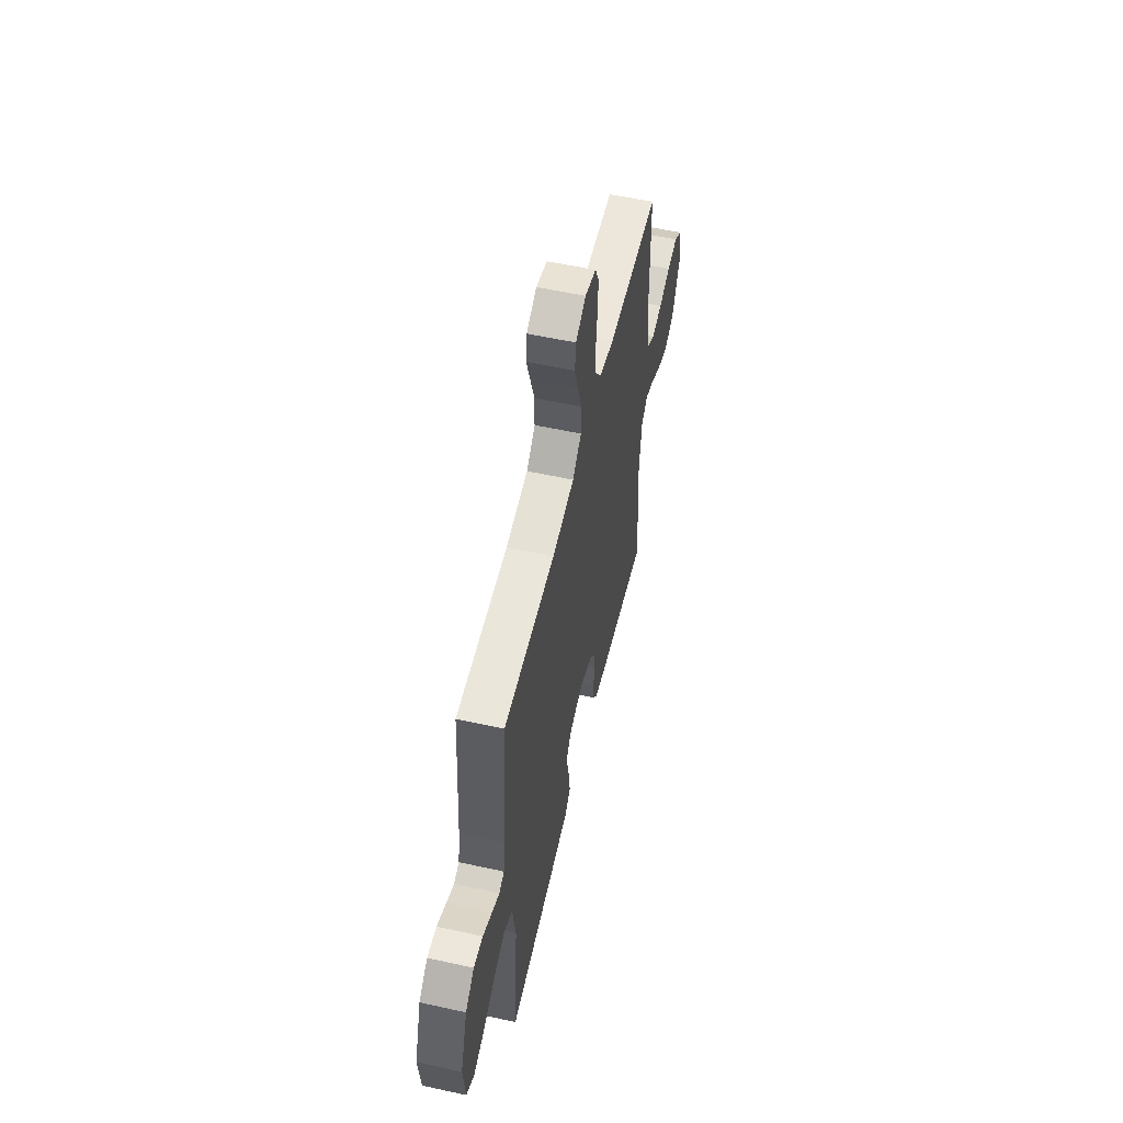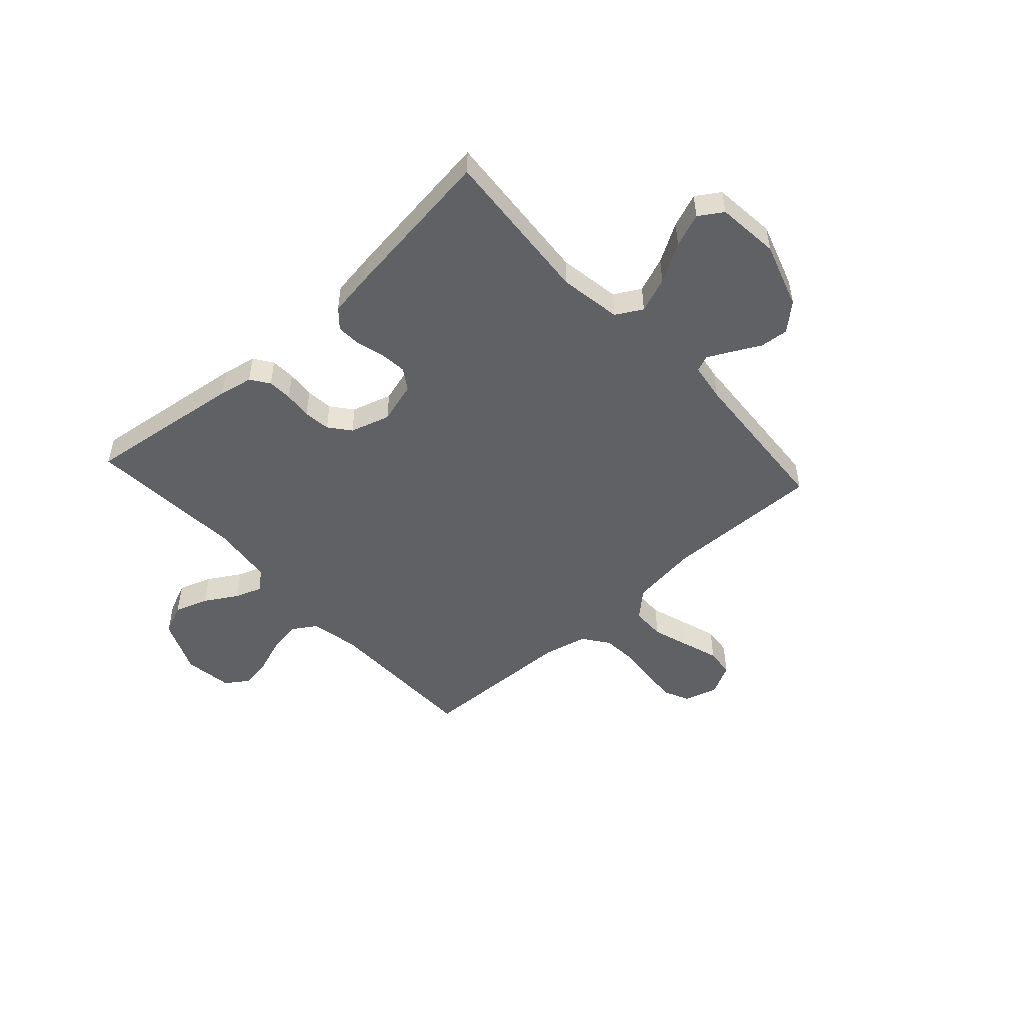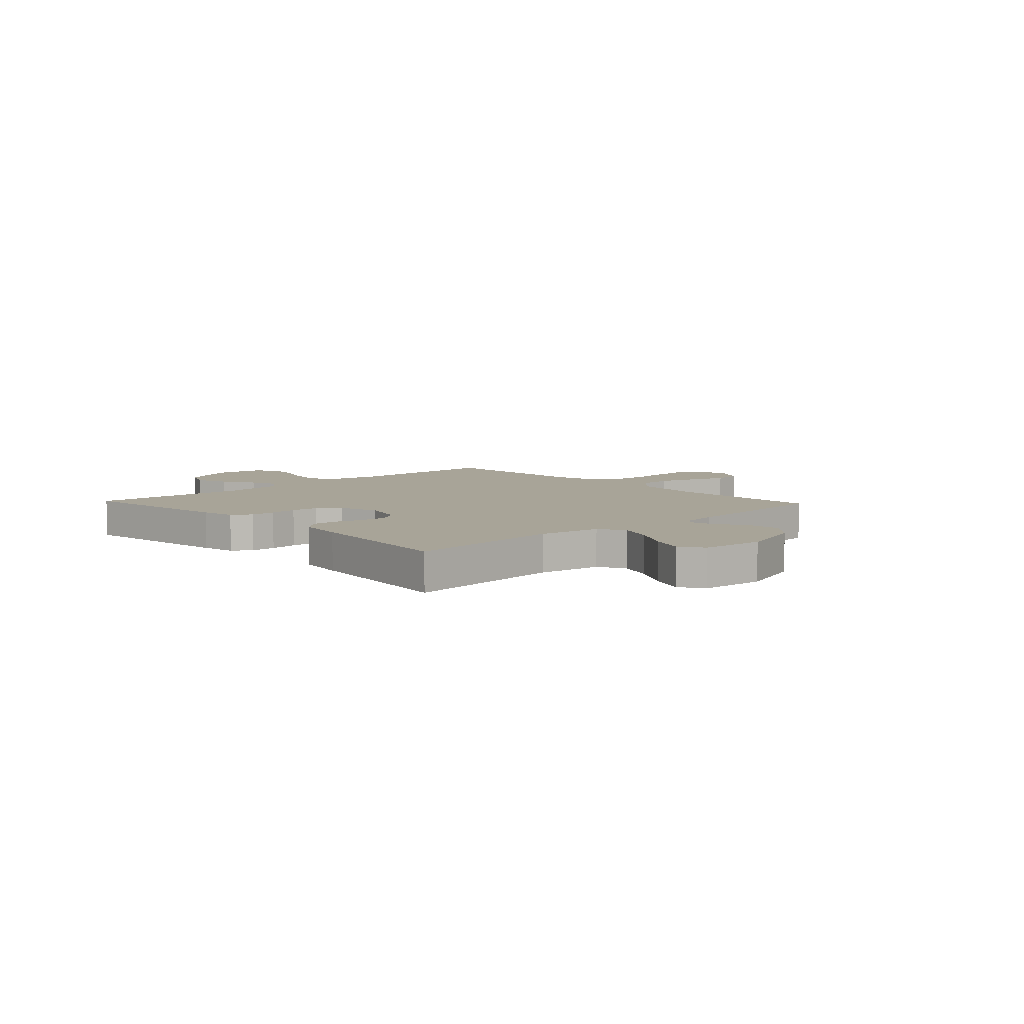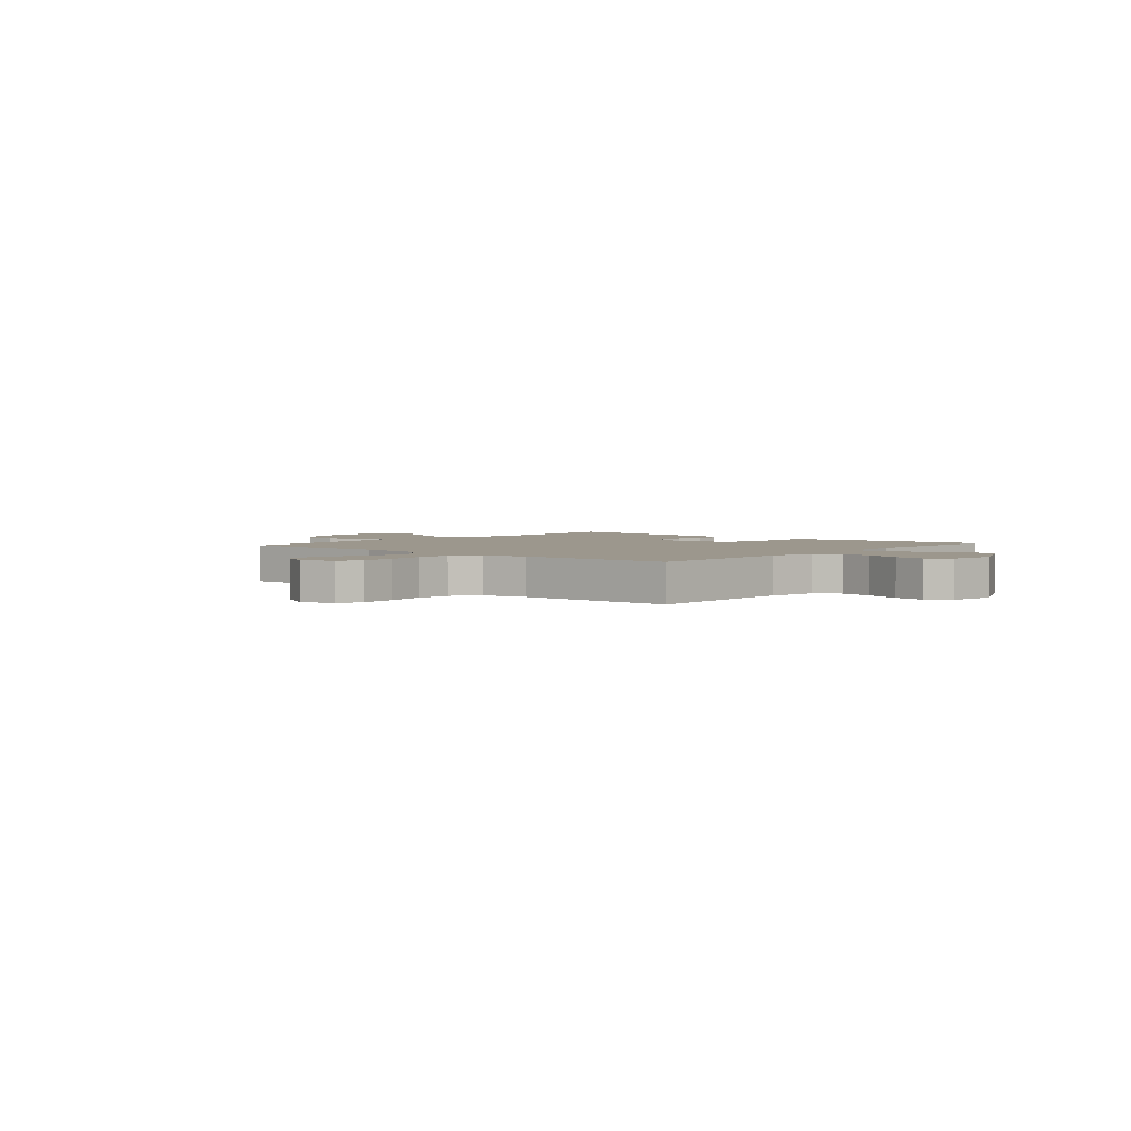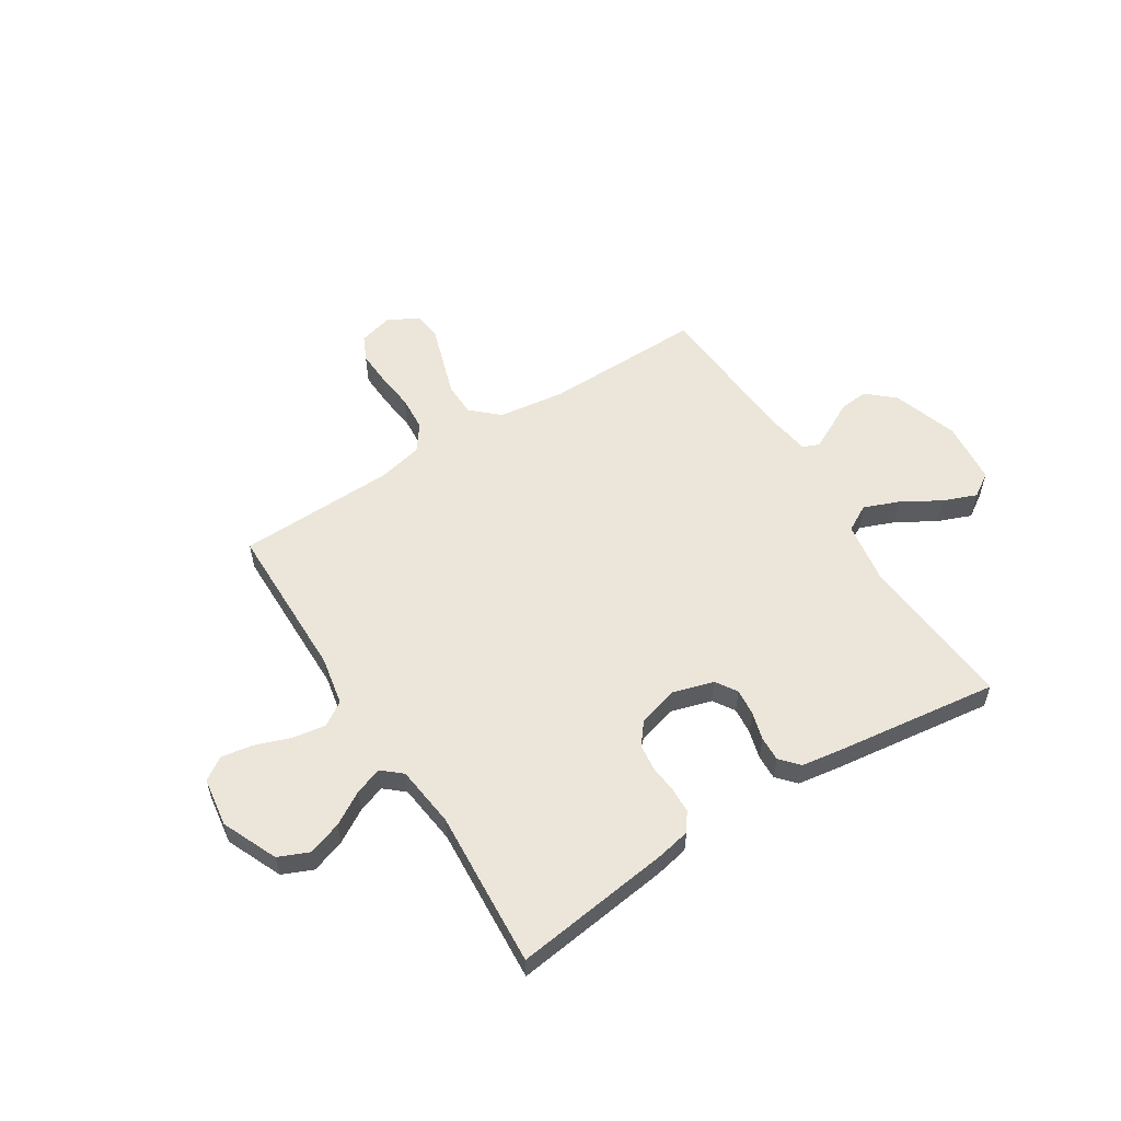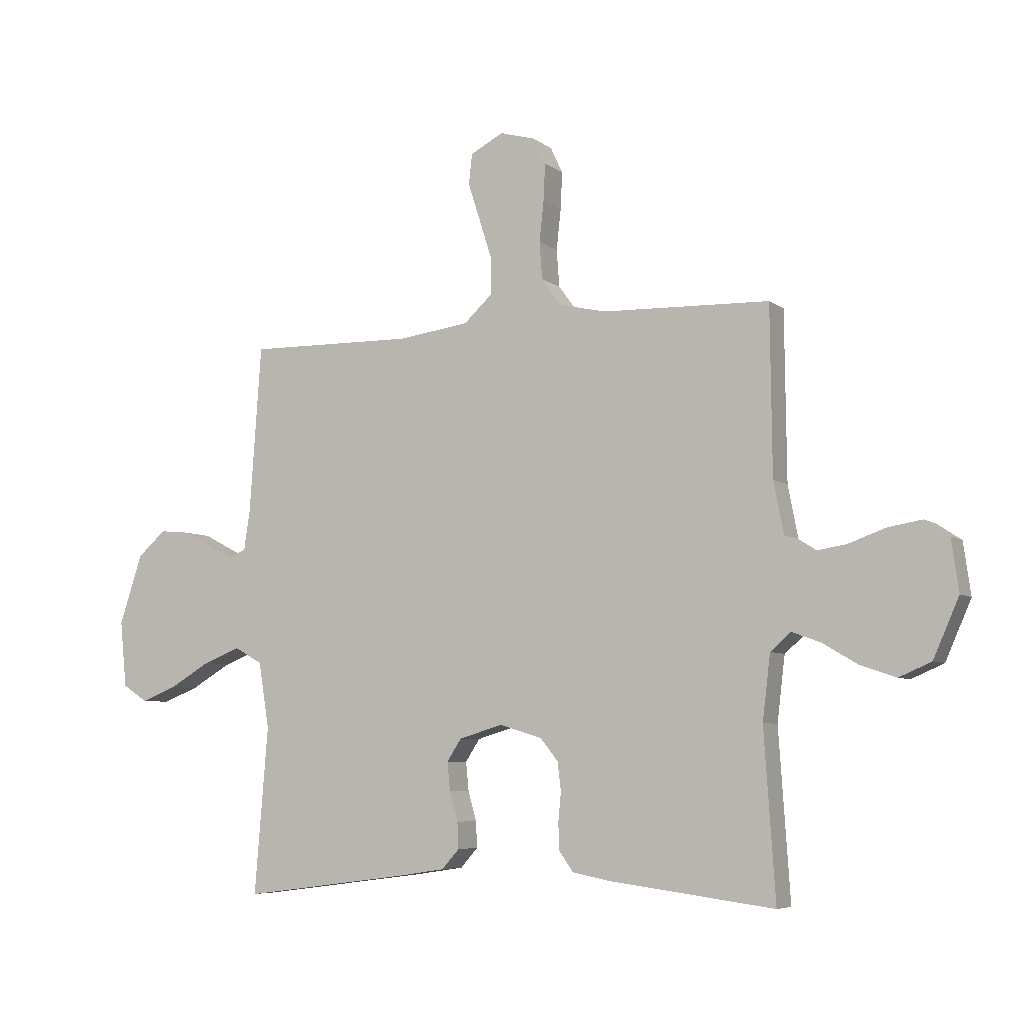
<metadata>
{"format":"obj","ext":"obj","renderer":"f3d","projection":"perspective","resolution":1024,"background":"white","views":[{"elev":56.1,"azim":-77.0,"up":"+Z"},{"elev":-49.6,"azim":-137.7,"up":"+Y"},{"elev":7.0,"azim":-133.2,"up":"+Y"},{"elev":2.9,"azim":40.7,"up":"+Y"},{"elev":56.2,"azim":147.7,"up":"+Y"},{"elev":-6.3,"azim":26.6,"up":"+Z"}]}
</metadata>
<code>
v -0.5 0.07 -0.5
v -0.476 0.07 -0.2
v -0.495 0.07 -0.082
v -0.545 0.07 -0.054
v -0.612 0.07 -0.08
v -0.685 0.07 -0.123
v -0.749 0.07 -0.148
v -0.794 0.07 -0.119
v -0.806 0.07 0
v -0.765 0.07 0.125
v -0.714 0.07 0.17
v -0.66 0.07 0.165
v -0.607 0.07 0.137
v -0.563 0.07 0.115
v -0.532 0.07 0.127
v -0.521 0.07 0.2
v -0.5 0.07 0.5
v -0.2 0.07 0.495
v -0.072 0.07 0.512
v -0.021 0.07 0.559
v -0.02 0.07 0.623
v -0.043 0.07 0.695
v -0.065 0.07 0.763
v -0.059 0.07 0.818
v 0 0.07 0.849
v 0.064 0.07 0.831
v 0.086 0.07 0.784
v 0.083 0.07 0.717
v 0.075 0.07 0.644
v 0.08 0.07 0.577
v 0.116 0.07 0.528
v 0.2 0.07 0.509
v 0.5 0.07 0.5
v 0.503 0.07 0.2
v 0.521 0.07 0.107
v 0.566 0.07 0.078
v 0.629 0.07 0.088
v 0.696 0.07 0.112
v 0.757 0.07 0.122
v 0.8 0.07 0.093
v 0.813 0.07 0
v 0.767 0.07 -0.105
v 0.709 0.07 -0.13
v 0.645 0.07 -0.108
v 0.583 0.07 -0.071
v 0.531 0.07 -0.052
v 0.494 0.07 -0.084
v 0.48 0.07 -0.2
v 0.5 0.07 -0.5
v 0.2 0.07 -0.461
v 0.136 0.07 -0.448
v 0.111 0.07 -0.413
v 0.109 0.07 -0.366
v 0.114 0.07 -0.313
v 0.108 0.07 -0.262
v 0.076 0.07 -0.222
v 0 0.07 -0.199
v -0.079 0.07 -0.222
v -0.105 0.07 -0.262
v -0.1 0.07 -0.313
v -0.085 0.07 -0.366
v -0.083 0.07 -0.413
v -0.114 0.07 -0.448
v -0.2 0.07 -0.461
v -0.5 0 -0.5
v -0.476 0 -0.2
v -0.495 0 -0.082
v -0.545 0 -0.054
v -0.612 0 -0.08
v -0.685 0 -0.123
v -0.749 0 -0.148
v -0.794 0 -0.119
v -0.806 0 0
v -0.765 0 0.125
v -0.714 0 0.17
v -0.66 0 0.165
v -0.607 0 0.137
v -0.563 0 0.115
v -0.532 0 0.127
v -0.521 0 0.2
v -0.5 0 0.5
v -0.2 0 0.495
v -0.072 0 0.512
v -0.021 0 0.559
v -0.02 0 0.623
v -0.043 0 0.695
v -0.065 0 0.763
v -0.059 0 0.818
v 0 0 0.849
v 0.064 0 0.831
v 0.086 0 0.784
v 0.083 0 0.717
v 0.075 0 0.644
v 0.08 0 0.577
v 0.116 0 0.528
v 0.2 0 0.509
v 0.5 0 0.5
v 0.503 0 0.2
v 0.521 0 0.107
v 0.566 0 0.078
v 0.629 0 0.088
v 0.696 0 0.112
v 0.757 0 0.122
v 0.8 0 0.093
v 0.813 0 0
v 0.767 0 -0.105
v 0.709 0 -0.13
v 0.645 0 -0.108
v 0.583 0 -0.071
v 0.531 0 -0.052
v 0.494 0 -0.084
v 0.48 0 -0.2
v 0.5 0 -0.5
v 0.2 0 -0.461
v 0.136 0 -0.448
v 0.111 0 -0.413
v 0.109 0 -0.366
v 0.114 0 -0.313
v 0.108 0 -0.262
v 0.076 0 -0.222
v 0 0 -0.199
v -0.079 0 -0.222
v -0.105 0 -0.262
v -0.1 0 -0.313
v -0.085 0 -0.366
v -0.083 0 -0.413
v -0.114 0 -0.448
v -0.2 0 -0.461
f 63 64 1 2
f 60 61 62 63
f 59 60 63 2
f 58 59 2 3
f 57 58 3 4
f 51 52 53 54
f 51 54 55
f 48 49 50 51
f 47 48 51 55
f 46 47 55 56
f 42 43 44 45
f 42 45 46
f 41 42 46
f 40 41 46
f 37 38 39 40
f 36 37 40 46
f 35 36 46 56
f 32 33 34
f 31 32 34 35
f 26 27 28 29
f 24 25 26 29
f 22 23 24 29
f 21 22 29 30
f 20 21 30 31
f 16 17 18
f 15 16 18 19
f 10 11 12 13
f 10 13 14
f 9 10 14
f 8 9 14 15
f 5 6 7 8
f 4 5 8 15
f 31 35 56 57
f 19 20 31 57
f 4 15 19 57
f 66 65 128 127
f 127 126 125 124
f 66 127 124 123
f 67 66 123 122
f 68 67 122 121
f 118 117 116 115
f 119 118 115
f 115 114 113 112
f 119 115 112 111
f 120 119 111 110
f 109 108 107 106
f 110 109 106
f 110 106 105
f 110 105 104
f 104 103 102 101
f 110 104 101 100
f 120 110 100 99
f 98 97 96
f 99 98 96 95
f 93 92 91 90
f 93 90 89 88
f 93 88 87 86
f 94 93 86 85
f 95 94 85 84
f 82 81 80
f 83 82 80 79
f 77 76 75 74
f 78 77 74
f 78 74 73
f 79 78 73 72
f 72 71 70 69
f 79 72 69 68
f 121 120 99 95
f 121 95 84 83
f 121 83 79 68
f 1 65 66 2
f 2 66 67 3
f 3 67 68 4
f 4 68 69 5
f 5 69 70 6
f 6 70 71 7
f 7 71 72 8
f 8 72 73 9
f 9 73 74 10
f 10 74 75 11
f 11 75 76 12
f 12 76 77 13
f 13 77 78 14
f 14 78 79 15
f 15 79 80 16
f 16 80 81 17
f 17 81 82 18
f 18 82 83 19
f 19 83 84 20
f 20 84 85 21
f 21 85 86 22
f 22 86 87 23
f 23 87 88 24
f 24 88 89 25
f 25 89 90 26
f 26 90 91 27
f 27 91 92 28
f 28 92 93 29
f 29 93 94 30
f 30 94 95 31
f 31 95 96 32
f 32 96 97 33
f 33 97 98 34
f 34 98 99 35
f 35 99 100 36
f 36 100 101 37
f 37 101 102 38
f 38 102 103 39
f 39 103 104 40
f 40 104 105 41
f 41 105 106 42
f 42 106 107 43
f 43 107 108 44
f 44 108 109 45
f 45 109 110 46
f 46 110 111 47
f 47 111 112 48
f 48 112 113 49
f 49 113 114 50
f 50 114 115 51
f 51 115 116 52
f 52 116 117 53
f 53 117 118 54
f 54 118 119 55
f 55 119 120 56
f 56 120 121 57
f 57 121 122 58
f 58 122 123 59
f 59 123 124 60
f 60 124 125 61
f 61 125 126 62
f 62 126 127 63
f 63 127 128 64
f 64 128 65 1

</code>
